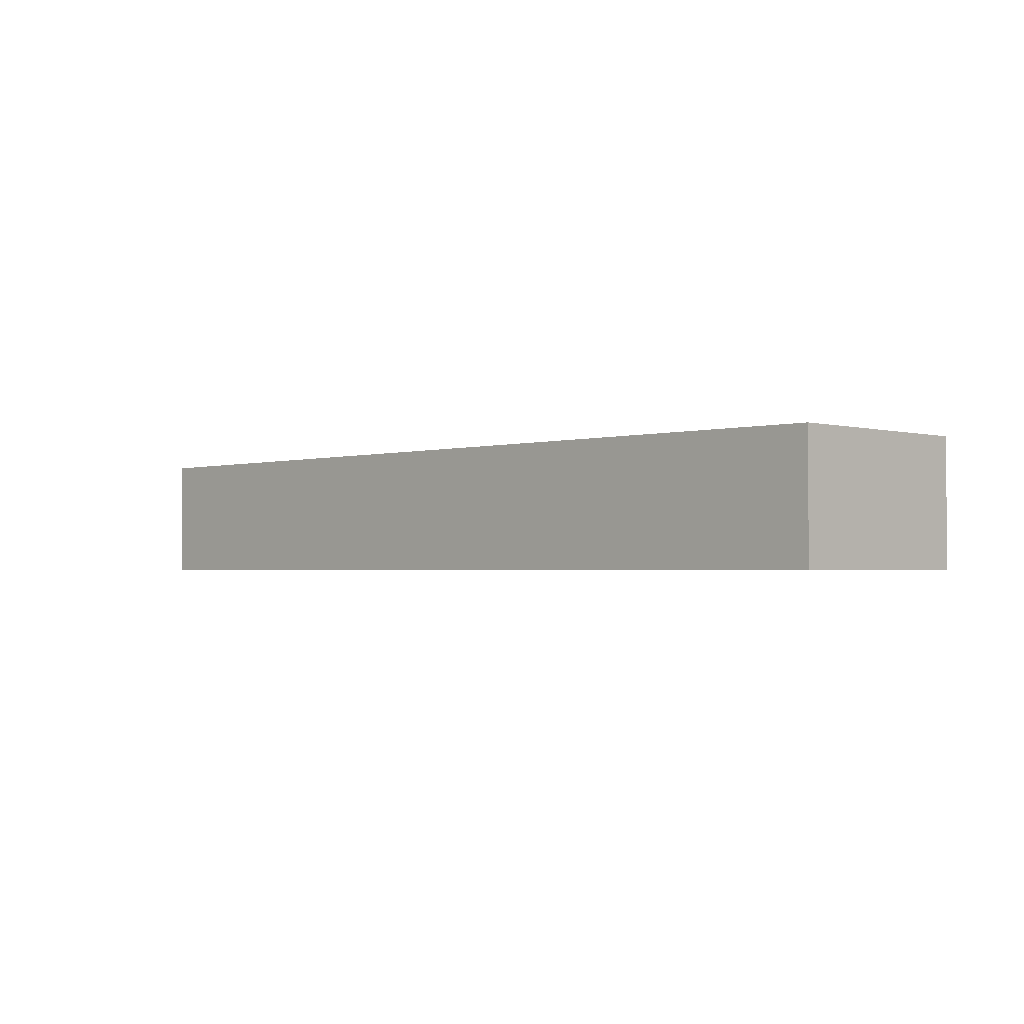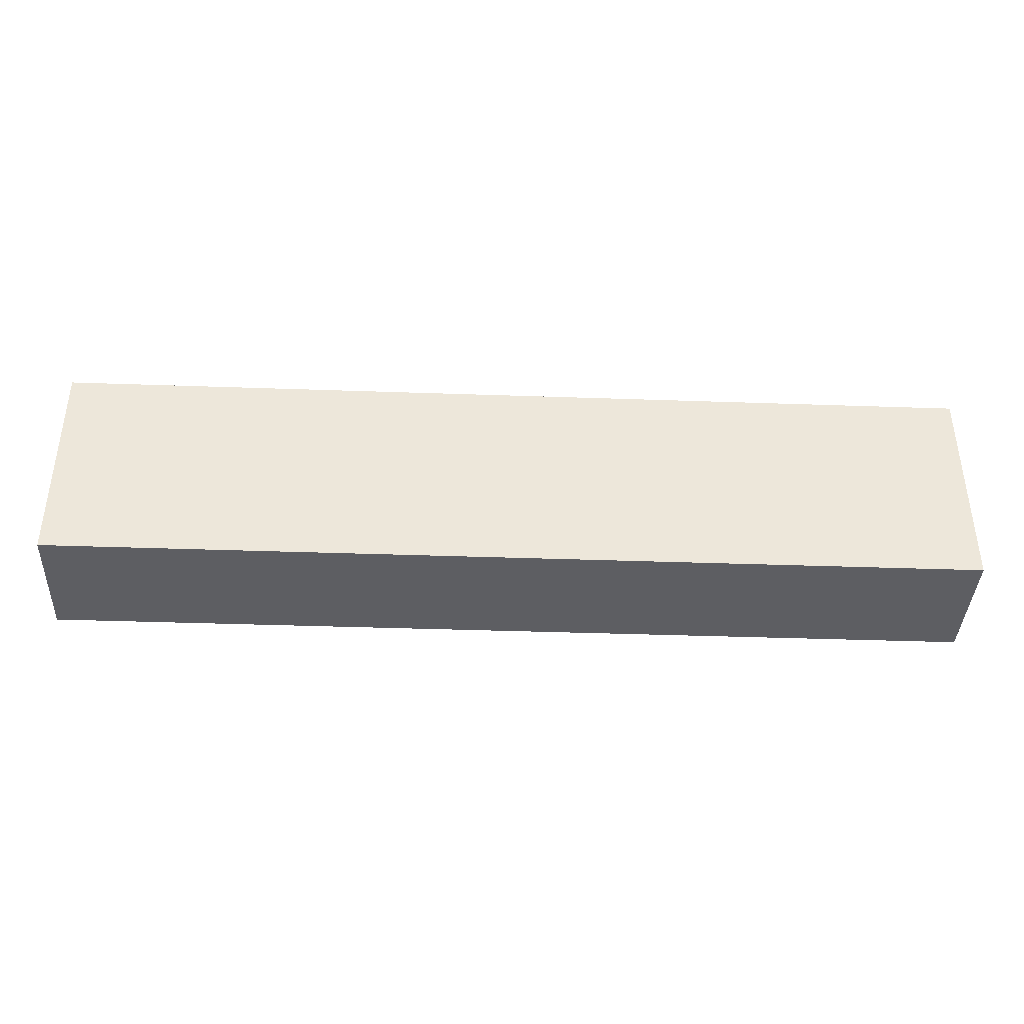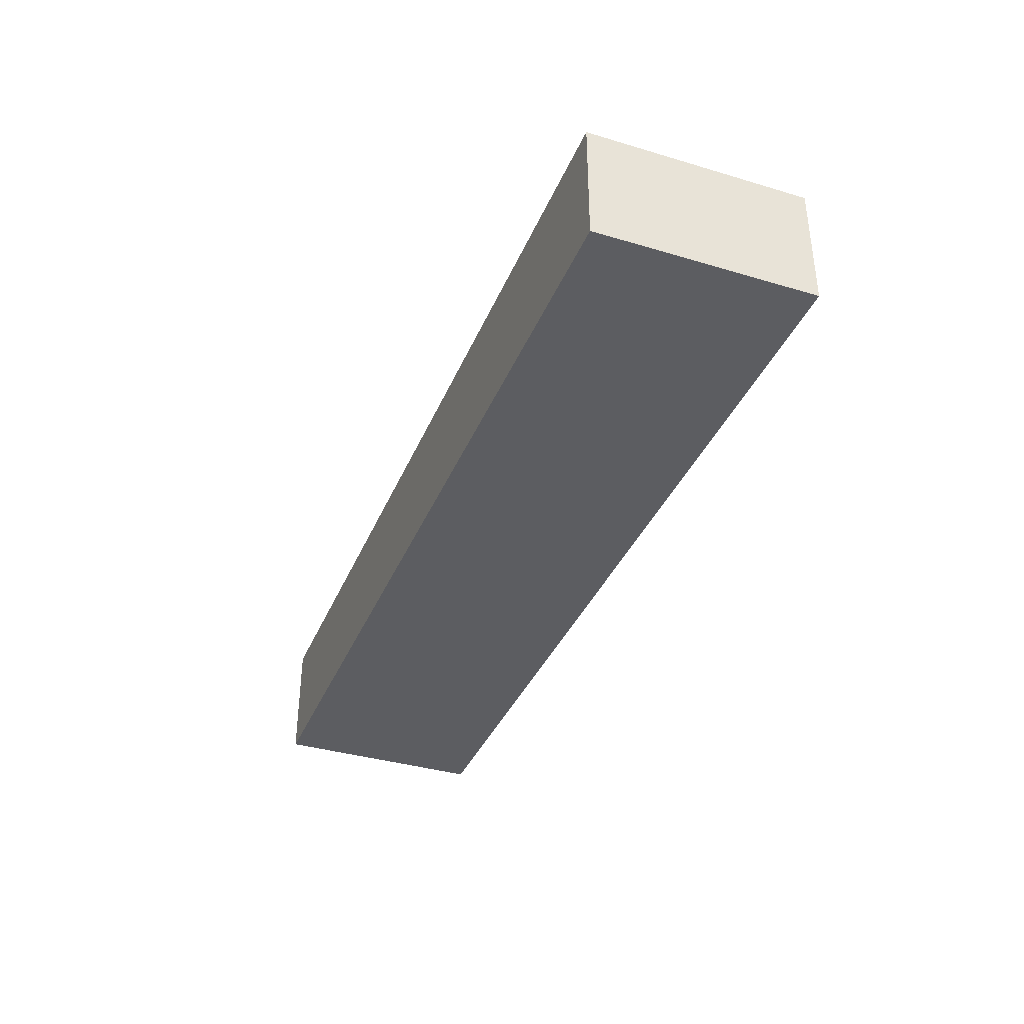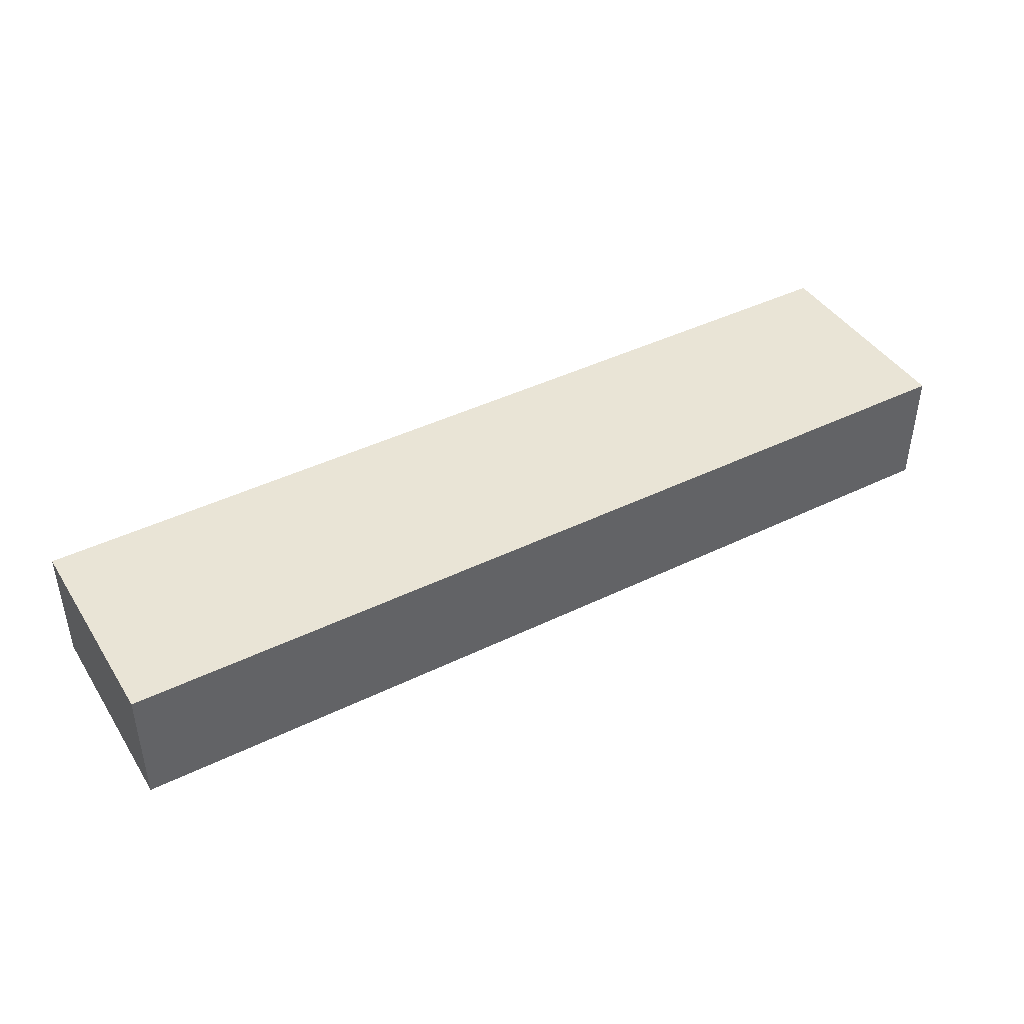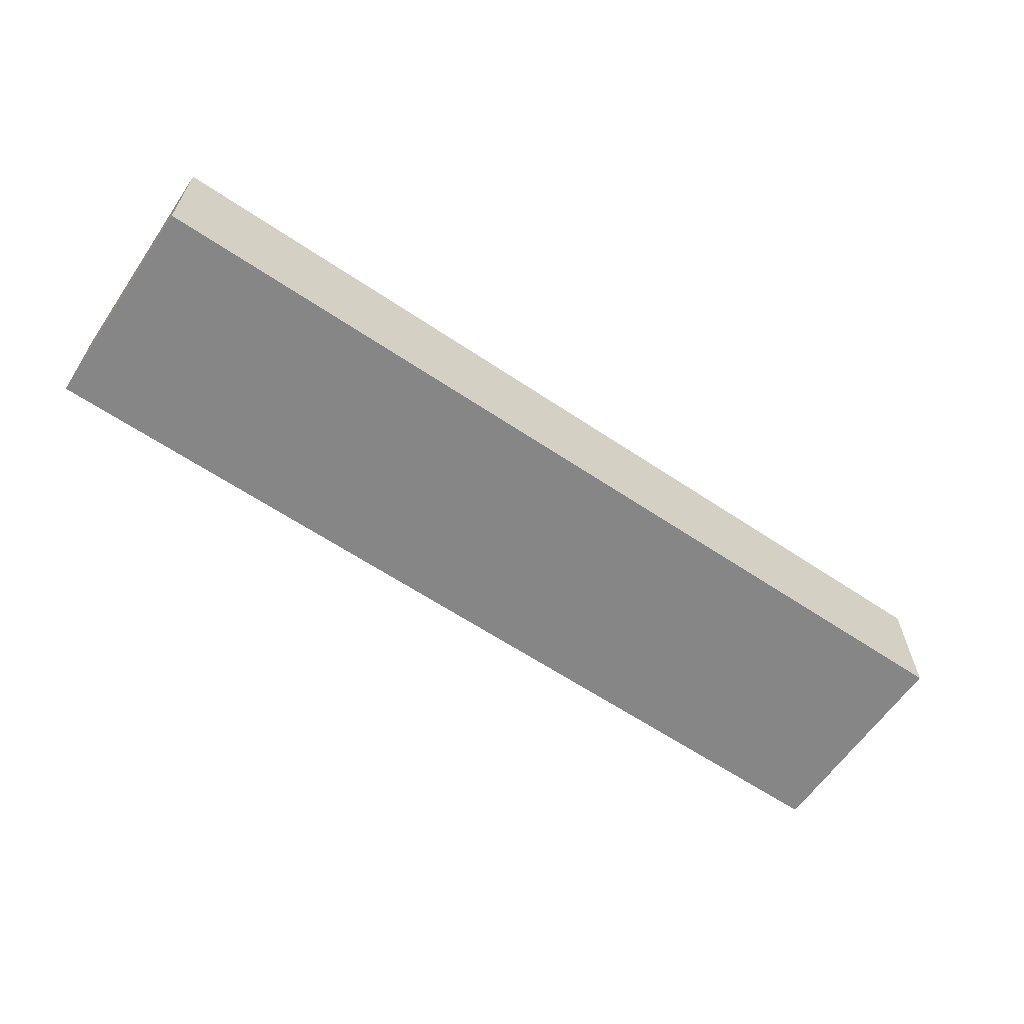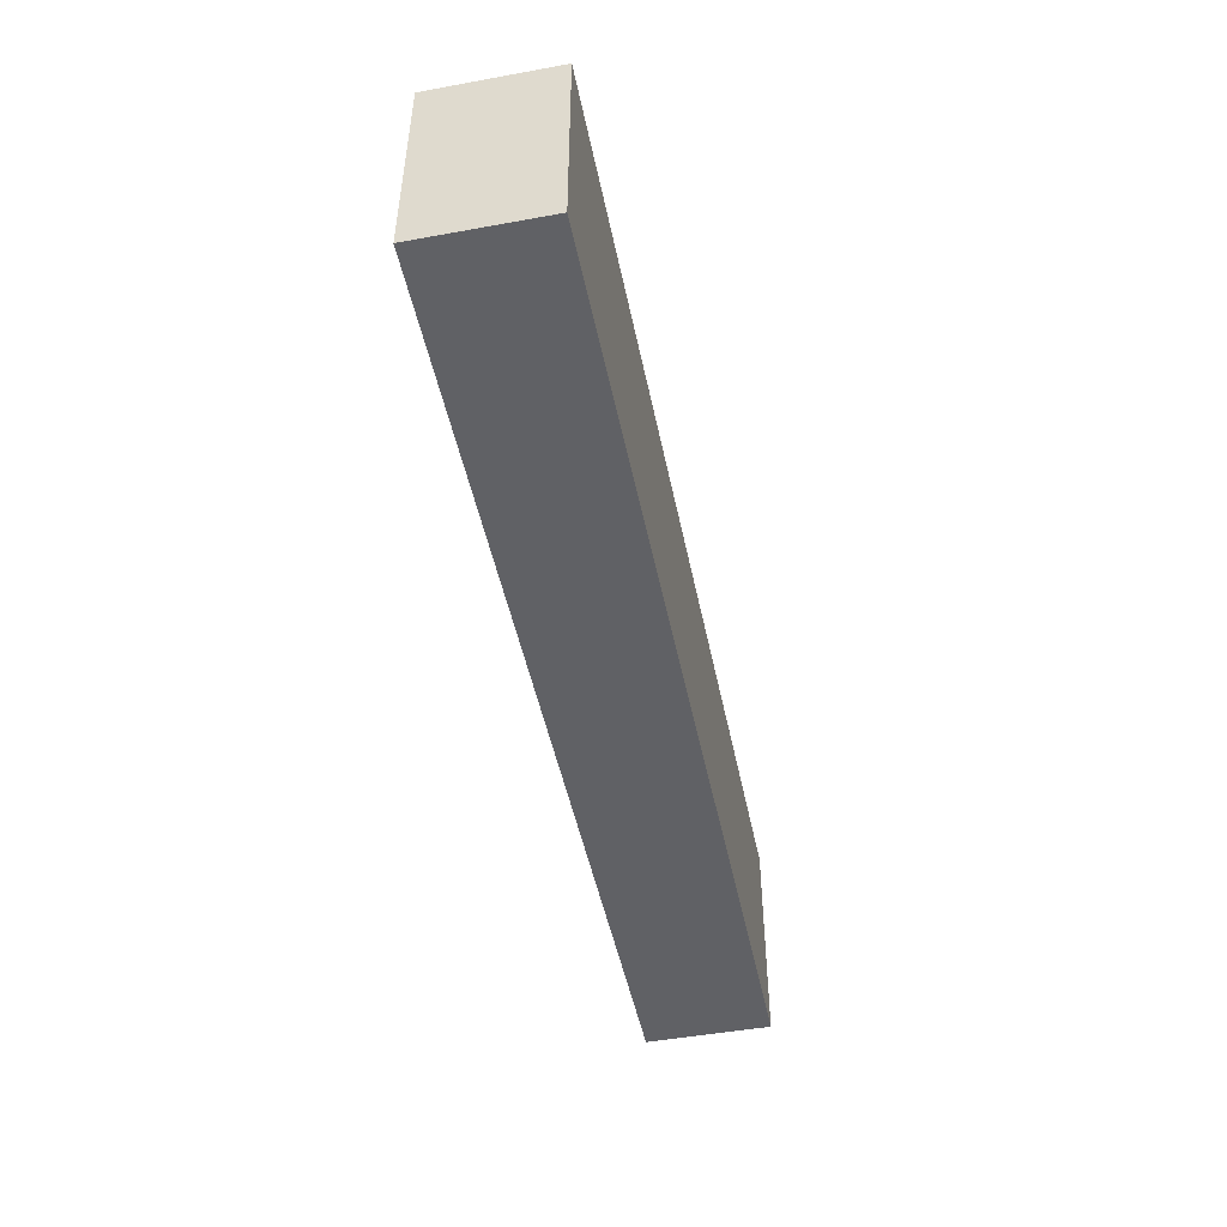
<metadata>
{"format":"obj","ext":"obj","renderer":"f3d","projection":"perspective","resolution":1024,"background":"white","views":[{"elev":-1.9,"azim":-134.6,"up":"+Z"},{"elev":-39.2,"azim":177.5,"up":"+Y"},{"elev":-37.0,"azim":69.0,"up":"+Z"},{"elev":42.5,"azim":149.8,"up":"+Z"},{"elev":-62.0,"azim":-34.3,"up":"+Z"},{"elev":-48.2,"azim":-78.5,"up":"+Y"}]}
</metadata>
<code>
v 0 0 0
v 0 0 4
v 0 7 4
v 0 7 0
v 30 0 0
v 0 0 0
v 0 7 0
v 30 7 0
v 30 0 4
v 30 0 0
v 30 7 0
v 30 7 4
v 0 0 4
v 30 0 4
v 30 7 4
v 0 7 4
v 0 7 4
v 30 7 4
v 30 7 0
v 0 7 0
v 30 0 4
v 0 0 4
v 0 0 0
v 30 0 0
g f82d6510-e35f-11ea-9c78-54bf646e7e1f
f 1 2 4
f 4 2 3
g f82e0154-e35f-11ea-a00f-54bf646e7e1f
f 5 6 8
f 8 6 7
g f82f87fe-e35f-11ea-b2c4-54bf646e7e1f
f 9 10 12
f 12 10 11
g f830242c-e35f-11ea-b8d5-54bf646e7e1f
f 13 14 16
f 16 14 15
g f8309952-e35f-11ea-81c8-54bf646e7e1f
f 18 19 17
f 17 19 20
g f831359e-e35f-11ea-a79f-54bf646e7e1f
f 21 22 24
f 24 22 23

</code>
